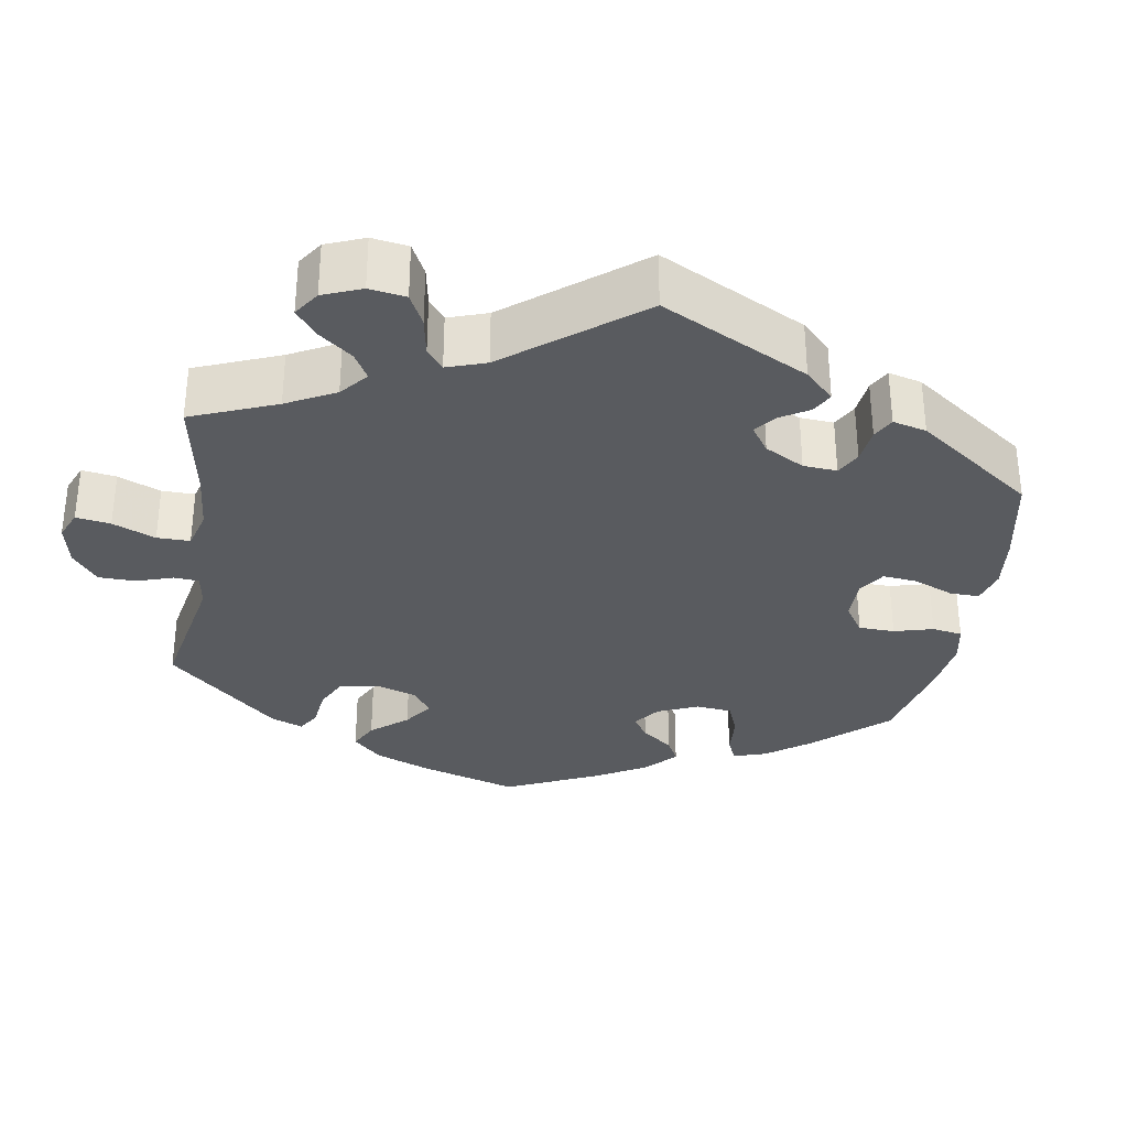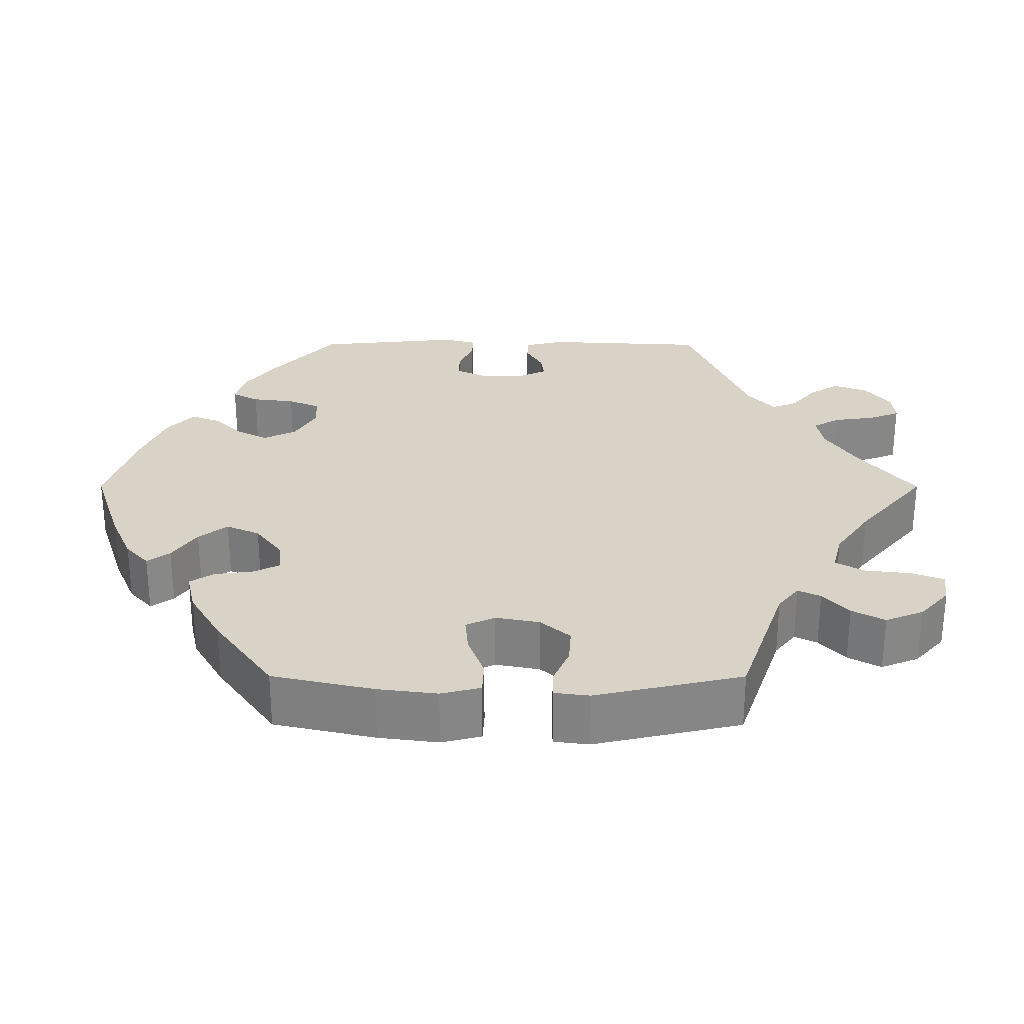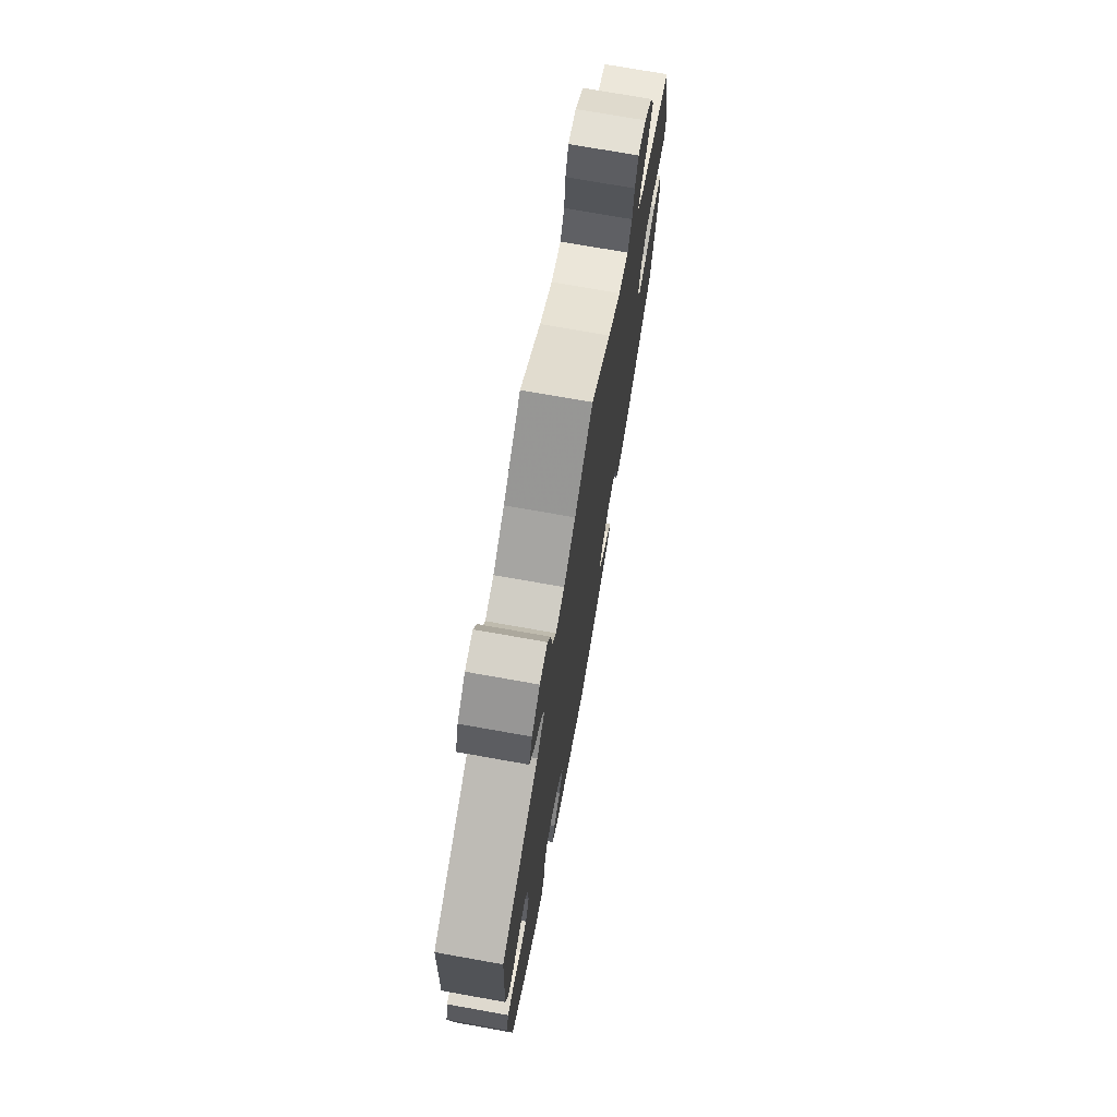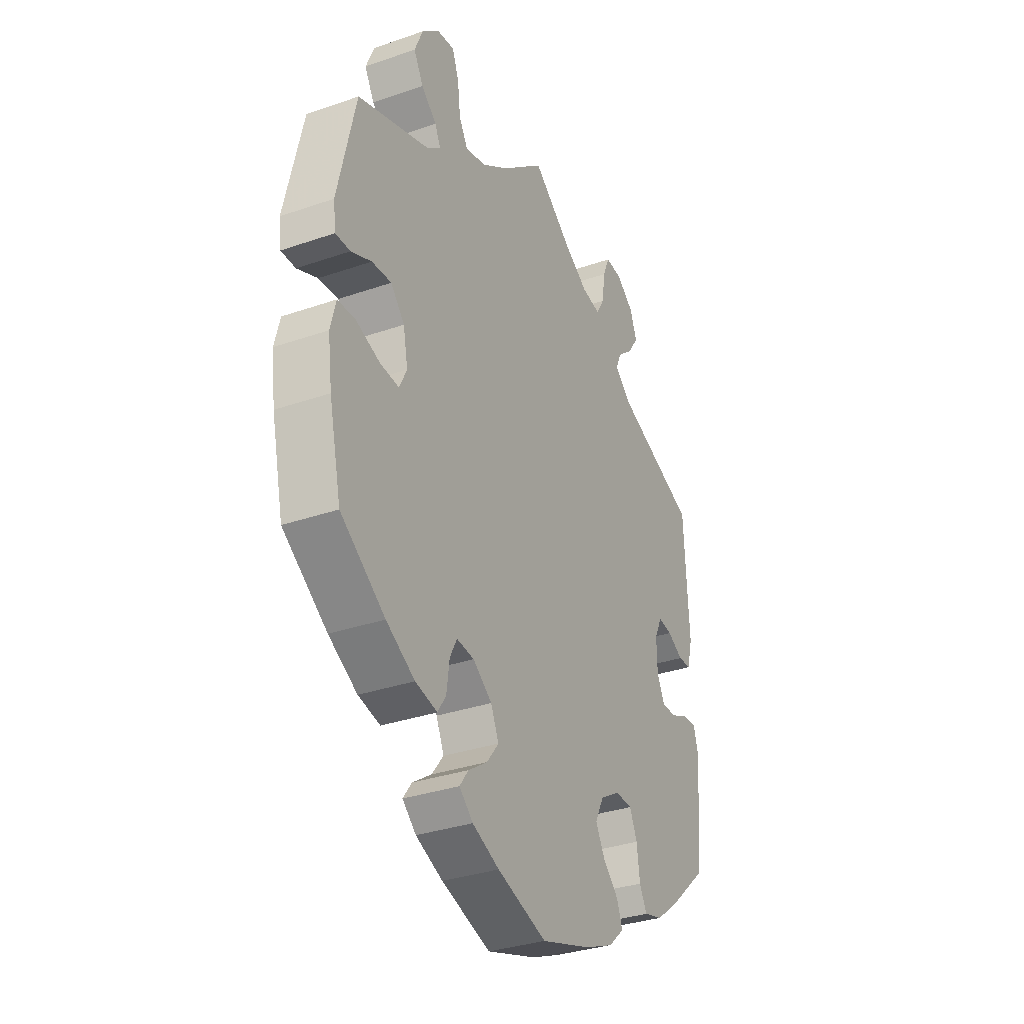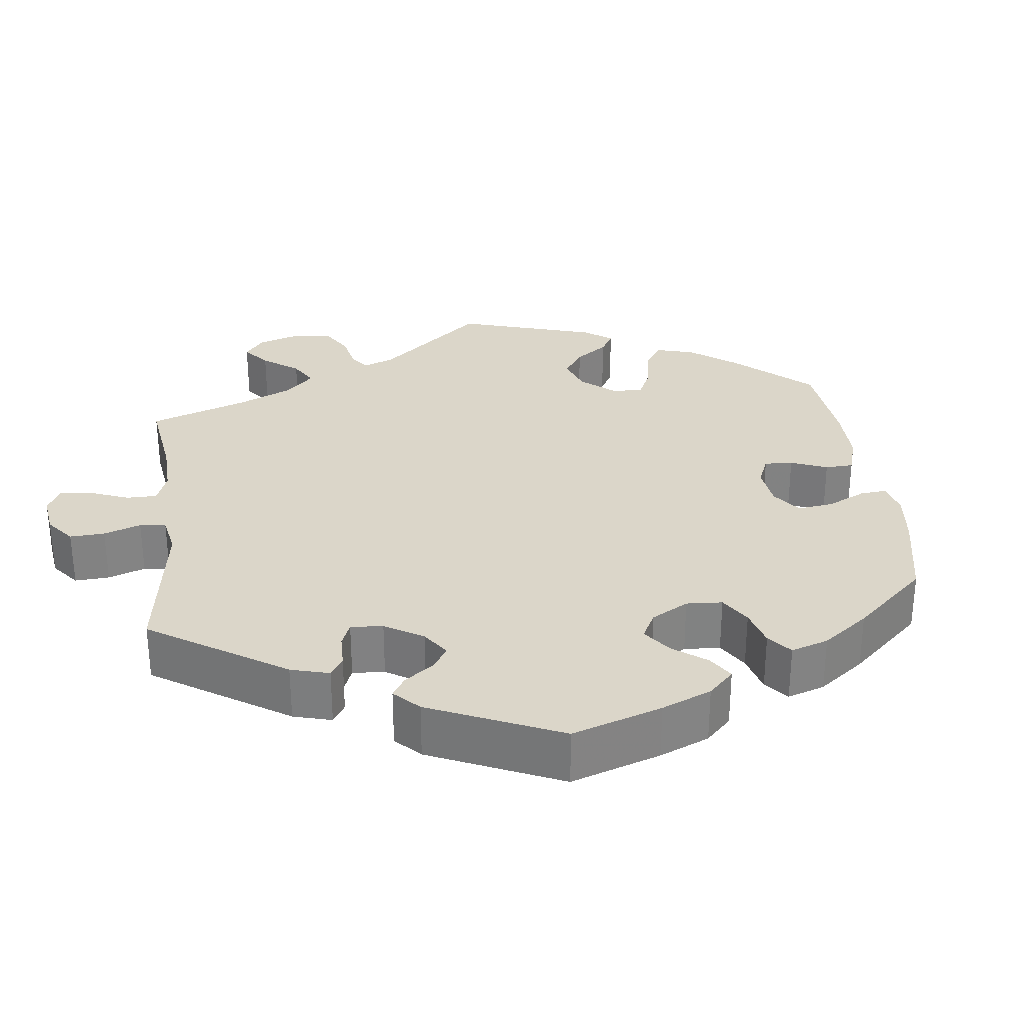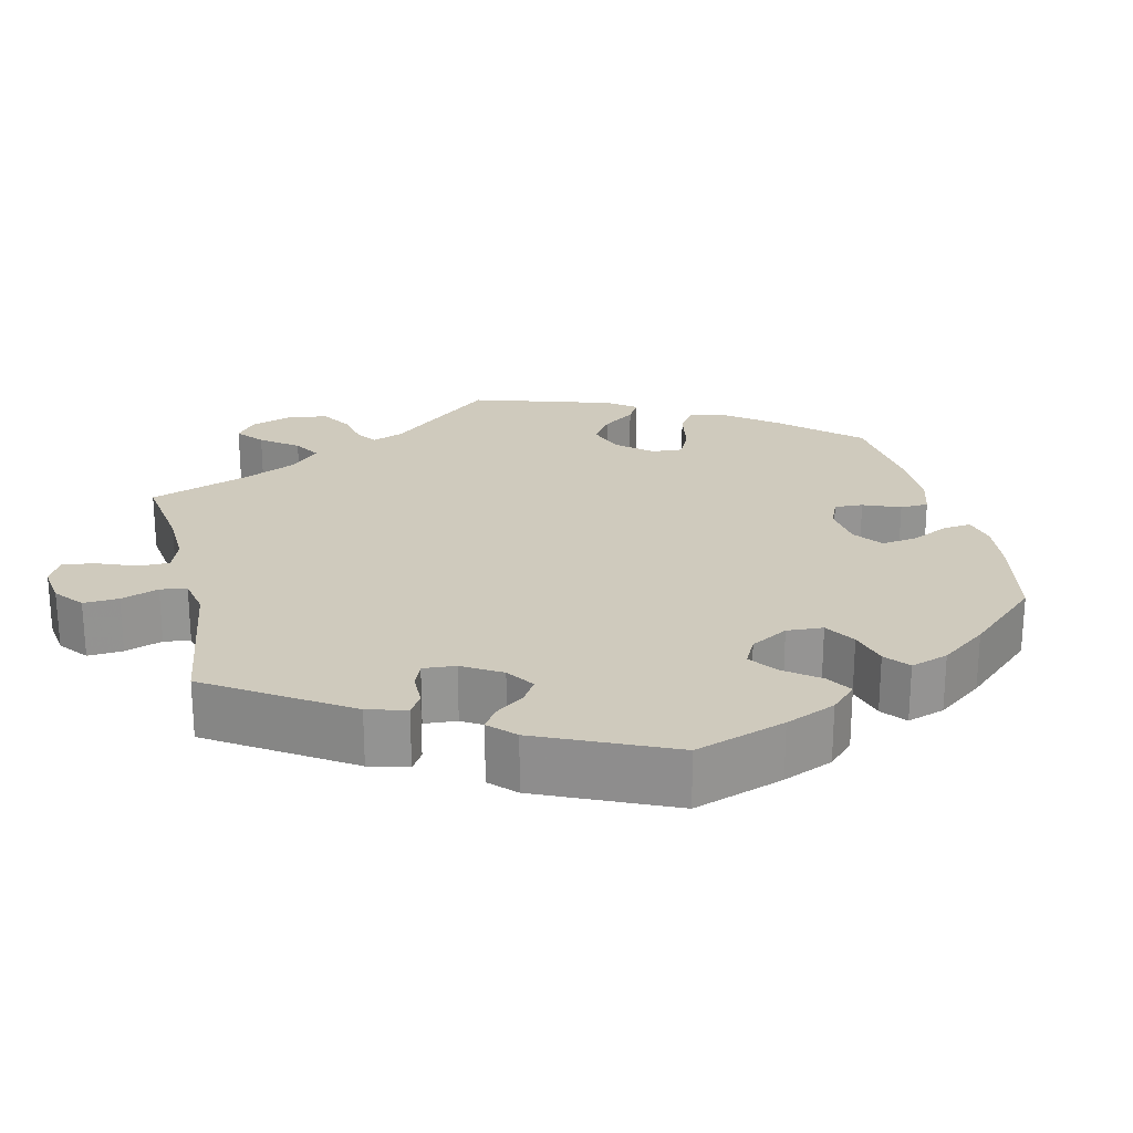
<metadata>
{"format":"obj","ext":"obj","renderer":"f3d","projection":"perspective","resolution":1024,"background":"white","views":[{"elev":-32.2,"azim":50.8,"up":"+Y"},{"elev":28.0,"azim":-89.9,"up":"+Y"},{"elev":73.2,"azim":100.1,"up":"+Z"},{"elev":-33.0,"azim":-64.4,"up":"+Z"},{"elev":29.7,"azim":113.0,"up":"+Y"},{"elev":23.1,"azim":106.7,"up":"+Y"}]}
</metadata>
<code>
v 0.511 0.07 0.079
v 0.498 0.07 0.029
v 0.467 0.07 0.028
v 0.429 0.07 0.049
v 0.395 0.07 0.054
v 0.377 0.07 0.016
v 0.378 0.07 -0.042
v 0.397 0.07 -0.081
v 0.433 0.07 -0.08
v 0.476 0.07 -0.061
v 0.508 0.07 -0.06
v 0.52 0.07 -0.103
v 0.501 0.07 -0.289
v 0.409 0.07 -0.37
v 0.353 0.07 -0.412
v 0.308 0.07 -0.424
v 0.29 0.07 -0.39
v 0.283 0.07 -0.335
v 0.265 0.07 -0.294
v 0.224 0.07 -0.292
v 0.176 0.07 -0.32
v 0.155 0.07 -0.362
v 0.177 0.07 -0.403
v 0.214 0.07 -0.44
v 0.228 0.07 -0.477
v 0.19 0.07 -0.511
v 0.121 0.07 -0.54
v 0 0.07 -0.578
v -0.119 0.07 -0.539
v -0.184 0.07 -0.511
v -0.217 0.07 -0.481
v -0.196 0.07 -0.452
v -0.15 0.07 -0.421
v -0.121 0.07 -0.384
v -0.14 0.07 -0.341
v -0.186 0.07 -0.307
v -0.228 0.07 -0.302
v -0.245 0.07 -0.335
v -0.252 0.07 -0.386
v -0.272 0.07 -0.417
v -0.325 0.07 -0.405
v -0.394 0.07 -0.365
v -0.501 0.07 -0.289
v -0.53 0.07 -0.159
v -0.54 0.07 -0.082
v -0.527 0.07 -0.031
v -0.485 0.07 -0.029
v -0.427 0.07 -0.05
v -0.381 0.07 -0.054
v -0.363 0.07 -0.017
v -0.374 0.07 0.04
v -0.407 0.07 0.078
v -0.454 0.07 0.075
v -0.503 0.07 0.054
v -0.538 0.07 0.054
v -0.544 0.07 0.099
v -0.501 0.07 0.288
v -0.328 0.07 0.347
v -0.294 0.07 0.374
v -0.308 0.07 0.403
v -0.345 0.07 0.436
v -0.368 0.07 0.478
v -0.348 0.07 0.527
v -0.305 0.07 0.565
v -0.264 0.07 0.57
v -0.248 0.07 0.528
v -0.241 0.07 0.469
v -0.22 0.07 0.432
v -0.169 0.07 0.445
v -0.104 0.07 0.49
v 0 0.07 0.577
v 0.093 0.07 0.504
v 0.153 0.07 0.466
v 0.198 0.07 0.458
v 0.218 0.07 0.492
v 0.226 0.07 0.547
v 0.242 0.07 0.586
v 0.282 0.07 0.583
v 0.324 0.07 0.55
v 0.341 0.07 0.506
v 0.316 0.07 0.468
v 0.277 0.07 0.435
v 0.264 0.07 0.403
v 0.304 0.07 0.368
v 0.5 0.07 0.289
v 0.511 0 0.079
v 0.498 0 0.029
v 0.467 0 0.028
v 0.429 0 0.049
v 0.395 0 0.054
v 0.377 0 0.016
v 0.378 0 -0.042
v 0.397 0 -0.081
v 0.433 0 -0.08
v 0.476 0 -0.061
v 0.508 0 -0.06
v 0.52 0 -0.103
v 0.501 0 -0.289
v 0.409 0 -0.37
v 0.353 0 -0.412
v 0.308 0 -0.424
v 0.29 0 -0.39
v 0.283 0 -0.335
v 0.265 0 -0.294
v 0.224 0 -0.292
v 0.176 0 -0.32
v 0.155 0 -0.362
v 0.177 0 -0.403
v 0.214 0 -0.44
v 0.228 0 -0.477
v 0.19 0 -0.511
v 0.121 0 -0.54
v 0 0 -0.578
v -0.119 0 -0.539
v -0.184 0 -0.511
v -0.217 0 -0.481
v -0.196 0 -0.452
v -0.15 0 -0.421
v -0.121 0 -0.384
v -0.14 0 -0.341
v -0.186 0 -0.307
v -0.228 0 -0.302
v -0.245 0 -0.335
v -0.252 0 -0.386
v -0.272 0 -0.417
v -0.325 0 -0.405
v -0.394 0 -0.365
v -0.501 0 -0.289
v -0.53 0 -0.159
v -0.54 0 -0.082
v -0.527 0 -0.031
v -0.485 0 -0.029
v -0.427 0 -0.05
v -0.381 0 -0.054
v -0.363 0 -0.017
v -0.374 0 0.04
v -0.407 0 0.078
v -0.454 0 0.075
v -0.503 0 0.054
v -0.538 0 0.054
v -0.544 0 0.099
v -0.501 0 0.288
v -0.328 0 0.347
v -0.294 0 0.374
v -0.308 0 0.403
v -0.345 0 0.436
v -0.368 0 0.478
v -0.348 0 0.527
v -0.305 0 0.565
v -0.264 0 0.57
v -0.248 0 0.528
v -0.241 0 0.469
v -0.22 0 0.432
v -0.169 0 0.445
v -0.104 0 0.49
v 0 0 0.577
v 0.093 0 0.504
v 0.153 0 0.466
v 0.198 0 0.458
v 0.218 0 0.492
v 0.226 0 0.547
v 0.242 0 0.586
v 0.282 0 0.583
v 0.324 0 0.55
v 0.341 0 0.506
v 0.316 0 0.468
v 0.277 0 0.435
v 0.264 0 0.403
v 0.304 0 0.368
v 0.5 0 0.289
f 84 85 1 2
f 83 84 2 3
f 79 80 81 82
f 77 78 79 82
f 75 76 77 82
f 74 75 82 83
f 73 74 83 3
f 70 71 72
f 69 70 72 73
f 68 69 73 3
f 64 65 66 67
f 64 67 68
f 63 64 68
f 60 61 62 63
f 59 60 63 68
f 58 59 68
f 55 56 57 58
f 53 54 55 58
f 52 53 58 68
f 51 52 68
f 50 51 68
f 45 46 47 48
f 45 48 49
f 44 45 49
f 43 44 49
f 42 43 49
f 41 42 49 50
f 38 39 40 41
f 37 38 41 50
f 30 31 32 33
f 30 33 34
f 29 30 34
f 28 29 34
f 27 28 34 35
f 23 24 25 26
f 22 23 26 27
f 15 16 17 18
f 15 18 19
f 14 15 19
f 13 14 19
f 12 13 19 20
f 9 10 11 12
f 8 9 12 20
f 68 3 4
f 68 4 5
f 36 37 50 68
f 35 36 68 5
f 22 27 35
f 21 22 35
f 21 35 5 6
f 7 8 20 21
f 6 7 21
f 87 86 170 169
f 88 87 169 168
f 167 166 165 164
f 167 164 163 162
f 167 162 161 160
f 168 167 160 159
f 88 168 159 158
f 157 156 155
f 158 157 155 154
f 88 158 154 153
f 152 151 150 149
f 153 152 149
f 153 149 148
f 148 147 146 145
f 153 148 145 144
f 153 144 143
f 143 142 141 140
f 143 140 139 138
f 153 143 138 137
f 153 137 136
f 153 136 135
f 133 132 131 130
f 134 133 130
f 134 130 129
f 134 129 128
f 134 128 127
f 135 134 127 126
f 126 125 124 123
f 135 126 123 122
f 118 117 116 115
f 119 118 115
f 119 115 114
f 119 114 113
f 120 119 113 112
f 111 110 109 108
f 112 111 108 107
f 103 102 101 100
f 104 103 100
f 104 100 99
f 104 99 98
f 105 104 98 97
f 97 96 95 94
f 105 97 94 93
f 89 88 153
f 90 89 153
f 153 135 122 121
f 90 153 121 120
f 120 112 107
f 120 107 106
f 91 90 120 106
f 106 105 93 92
f 106 92 91
f 1 86 87 2
f 2 87 88 3
f 3 88 89 4
f 4 89 90 5
f 5 90 91 6
f 6 91 92 7
f 7 92 93 8
f 8 93 94 9
f 9 94 95 10
f 10 95 96 11
f 11 96 97 12
f 12 97 98 13
f 13 98 99 14
f 14 99 100 15
f 15 100 101 16
f 16 101 102 17
f 17 102 103 18
f 18 103 104 19
f 19 104 105 20
f 20 105 106 21
f 21 106 107 22
f 22 107 108 23
f 23 108 109 24
f 24 109 110 25
f 25 110 111 26
f 26 111 112 27
f 27 112 113 28
f 28 113 114 29
f 29 114 115 30
f 30 115 116 31
f 31 116 117 32
f 32 117 118 33
f 33 118 119 34
f 34 119 120 35
f 35 120 121 36
f 36 121 122 37
f 37 122 123 38
f 38 123 124 39
f 39 124 125 40
f 40 125 126 41
f 41 126 127 42
f 42 127 128 43
f 43 128 129 44
f 44 129 130 45
f 45 130 131 46
f 46 131 132 47
f 47 132 133 48
f 48 133 134 49
f 49 134 135 50
f 50 135 136 51
f 51 136 137 52
f 52 137 138 53
f 53 138 139 54
f 54 139 140 55
f 55 140 141 56
f 56 141 142 57
f 57 142 143 58
f 58 143 144 59
f 59 144 145 60
f 60 145 146 61
f 61 146 147 62
f 62 147 148 63
f 63 148 149 64
f 64 149 150 65
f 65 150 151 66
f 66 151 152 67
f 67 152 153 68
f 68 153 154 69
f 69 154 155 70
f 70 155 156 71
f 71 156 157 72
f 72 157 158 73
f 73 158 159 74
f 74 159 160 75
f 75 160 161 76
f 76 161 162 77
f 77 162 163 78
f 78 163 164 79
f 79 164 165 80
f 80 165 166 81
f 81 166 167 82
f 82 167 168 83
f 83 168 169 84
f 84 169 170 85
f 85 170 86 1

</code>
